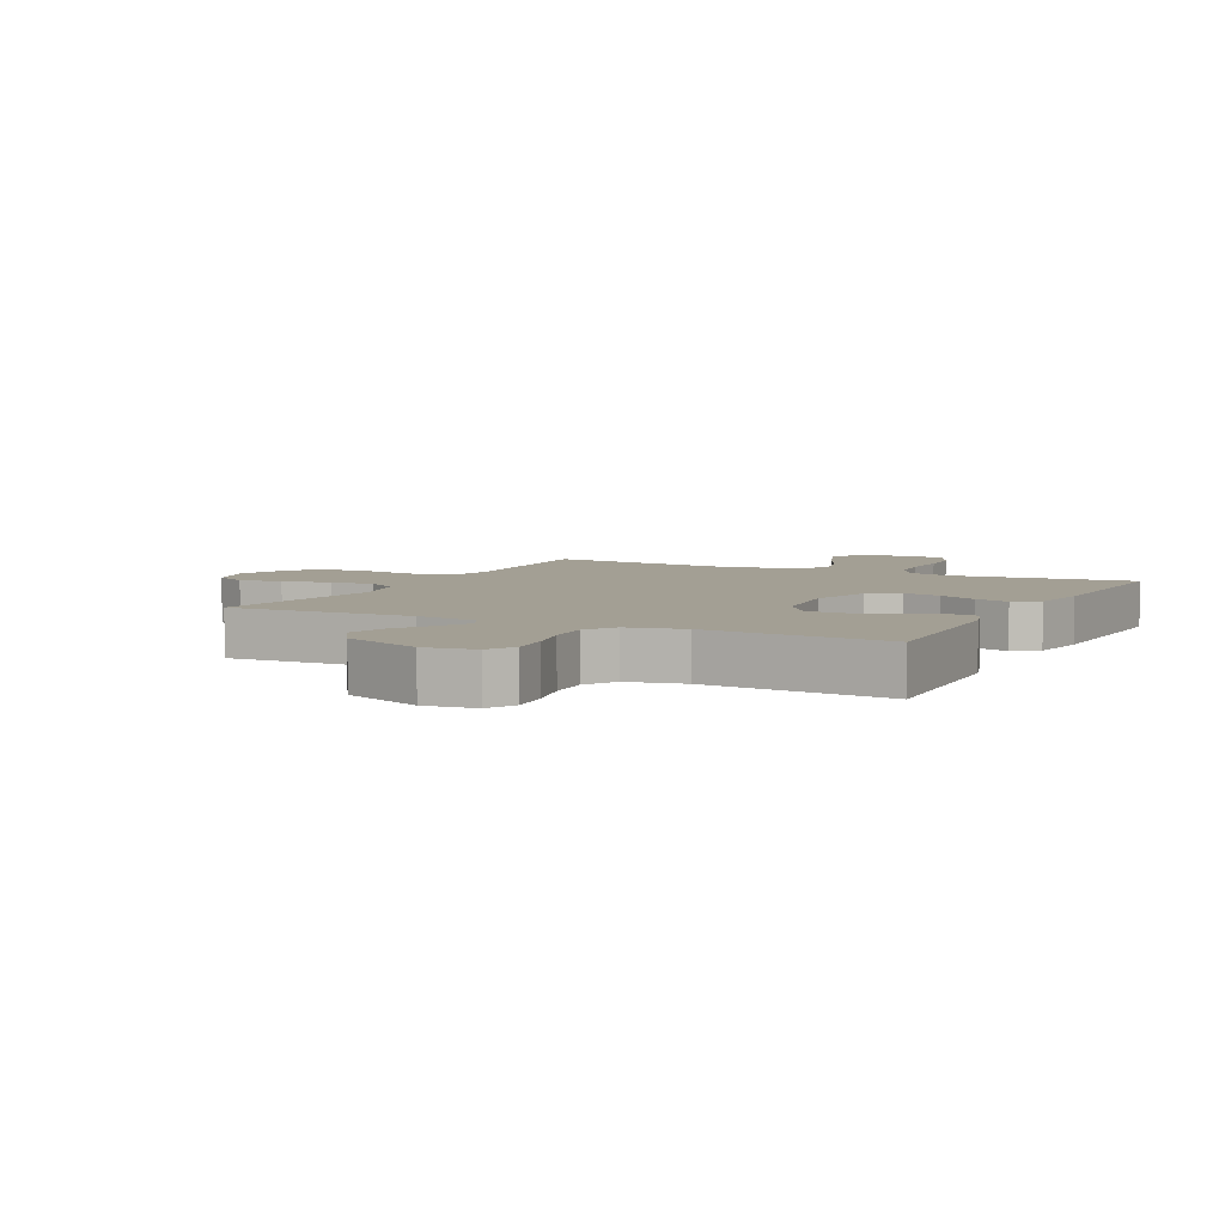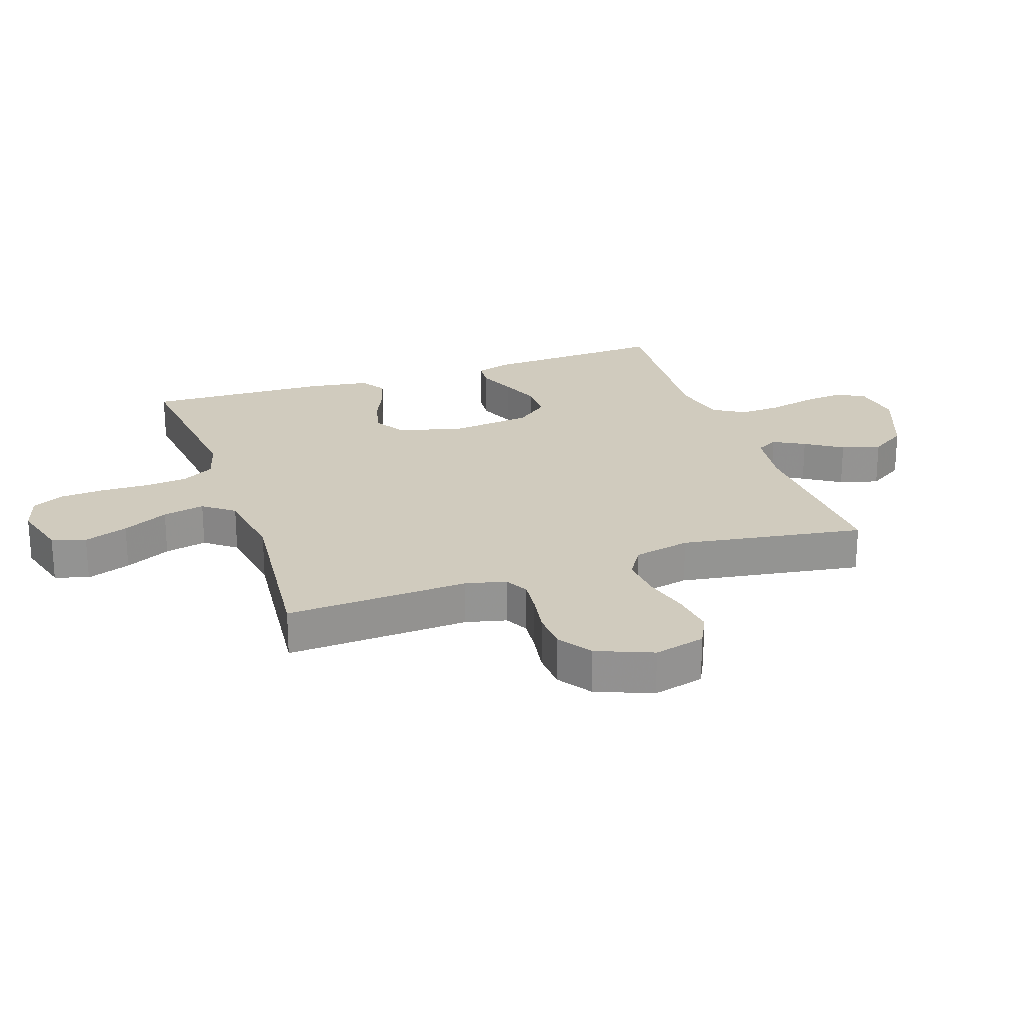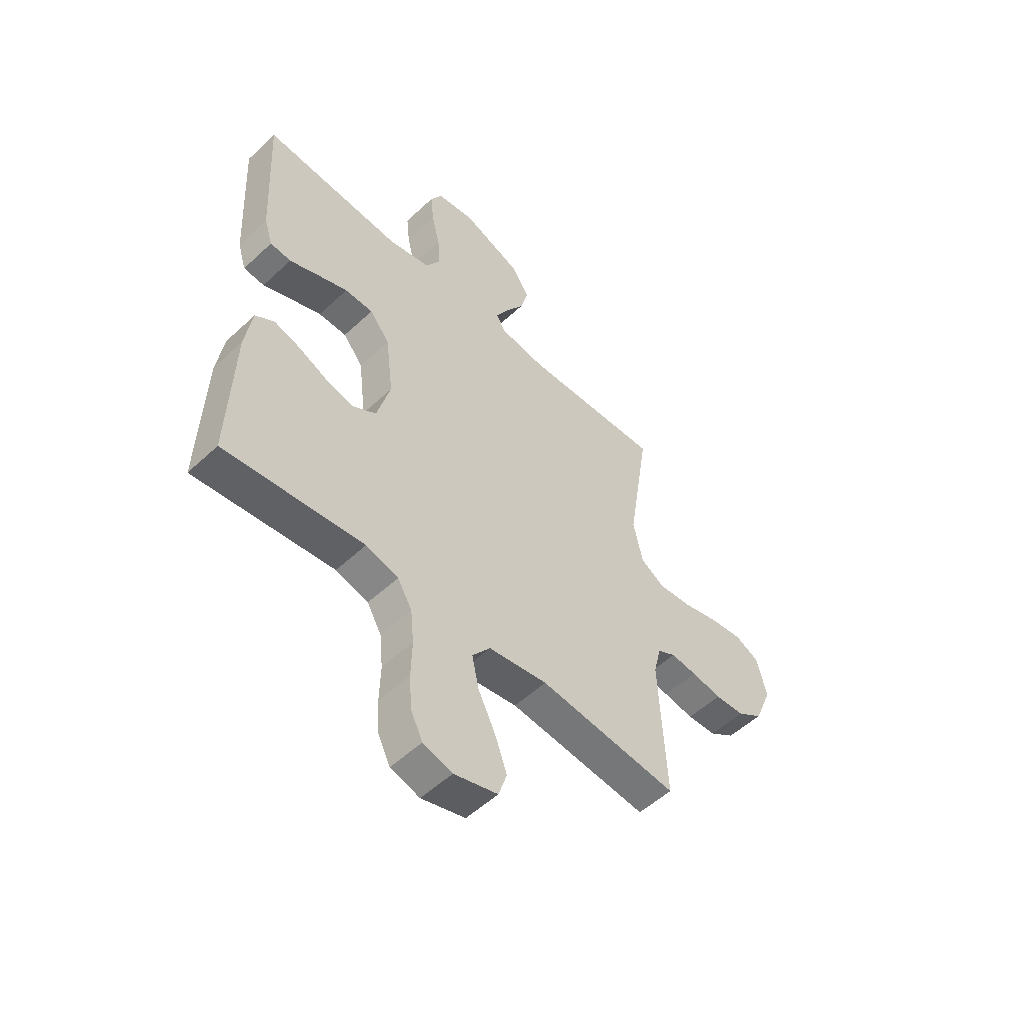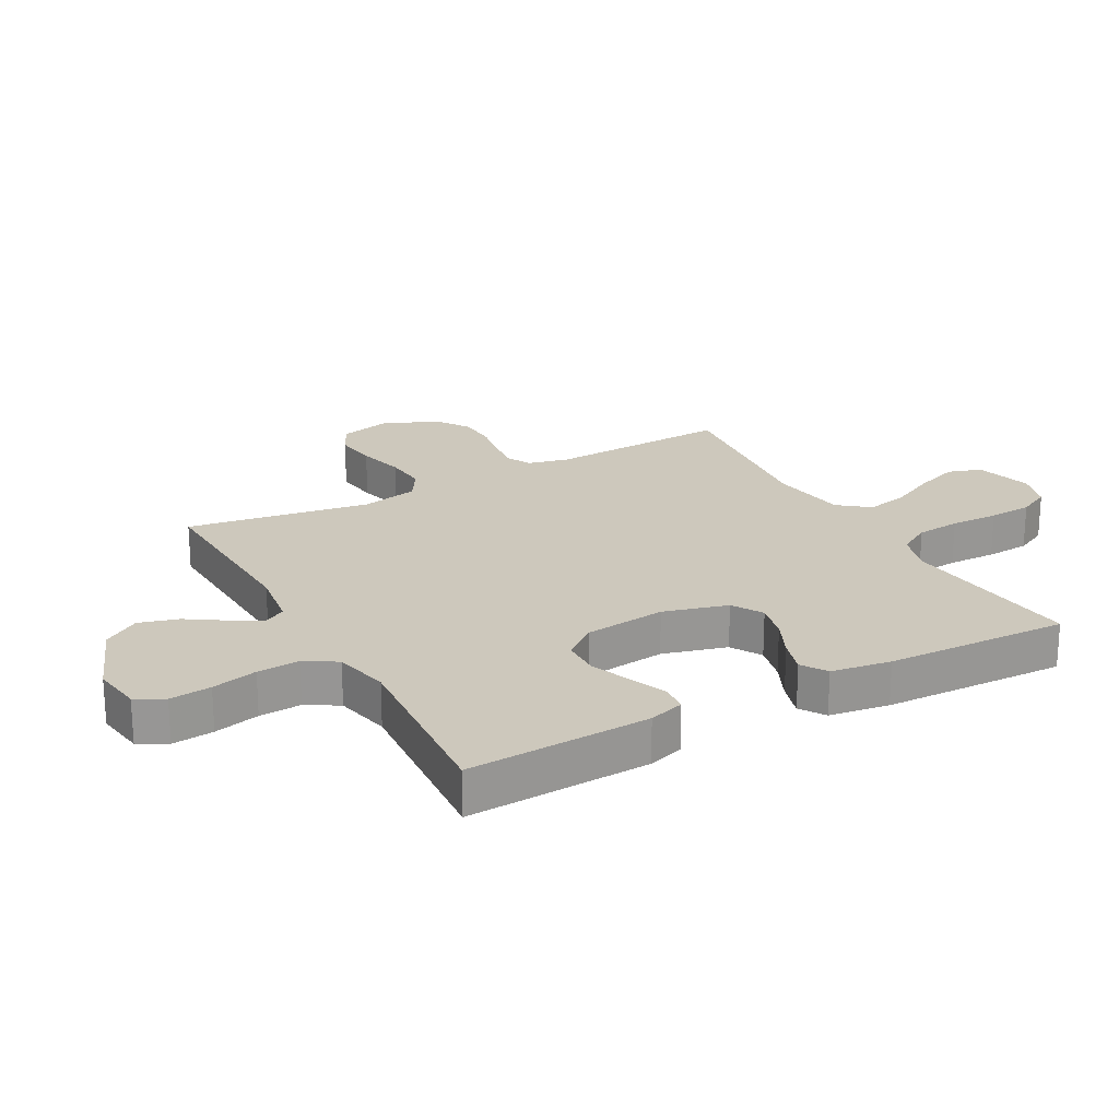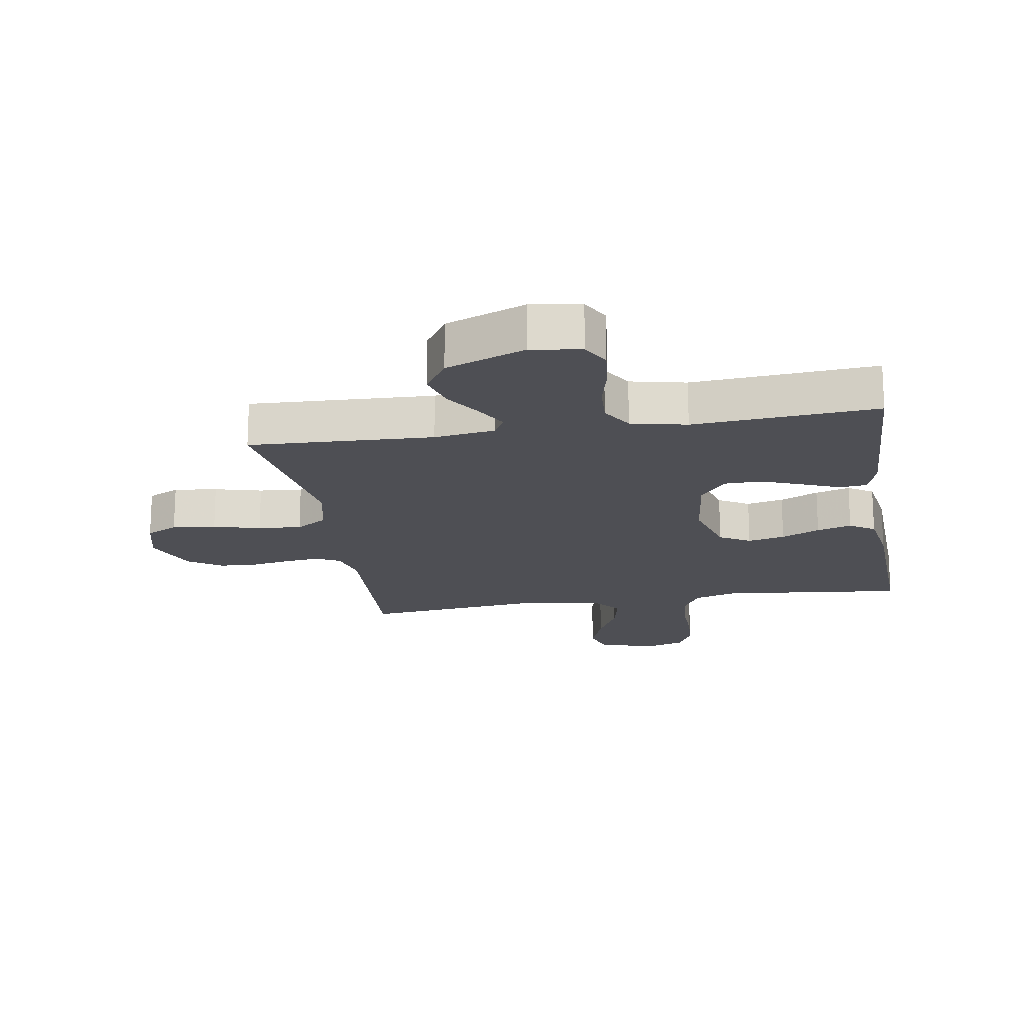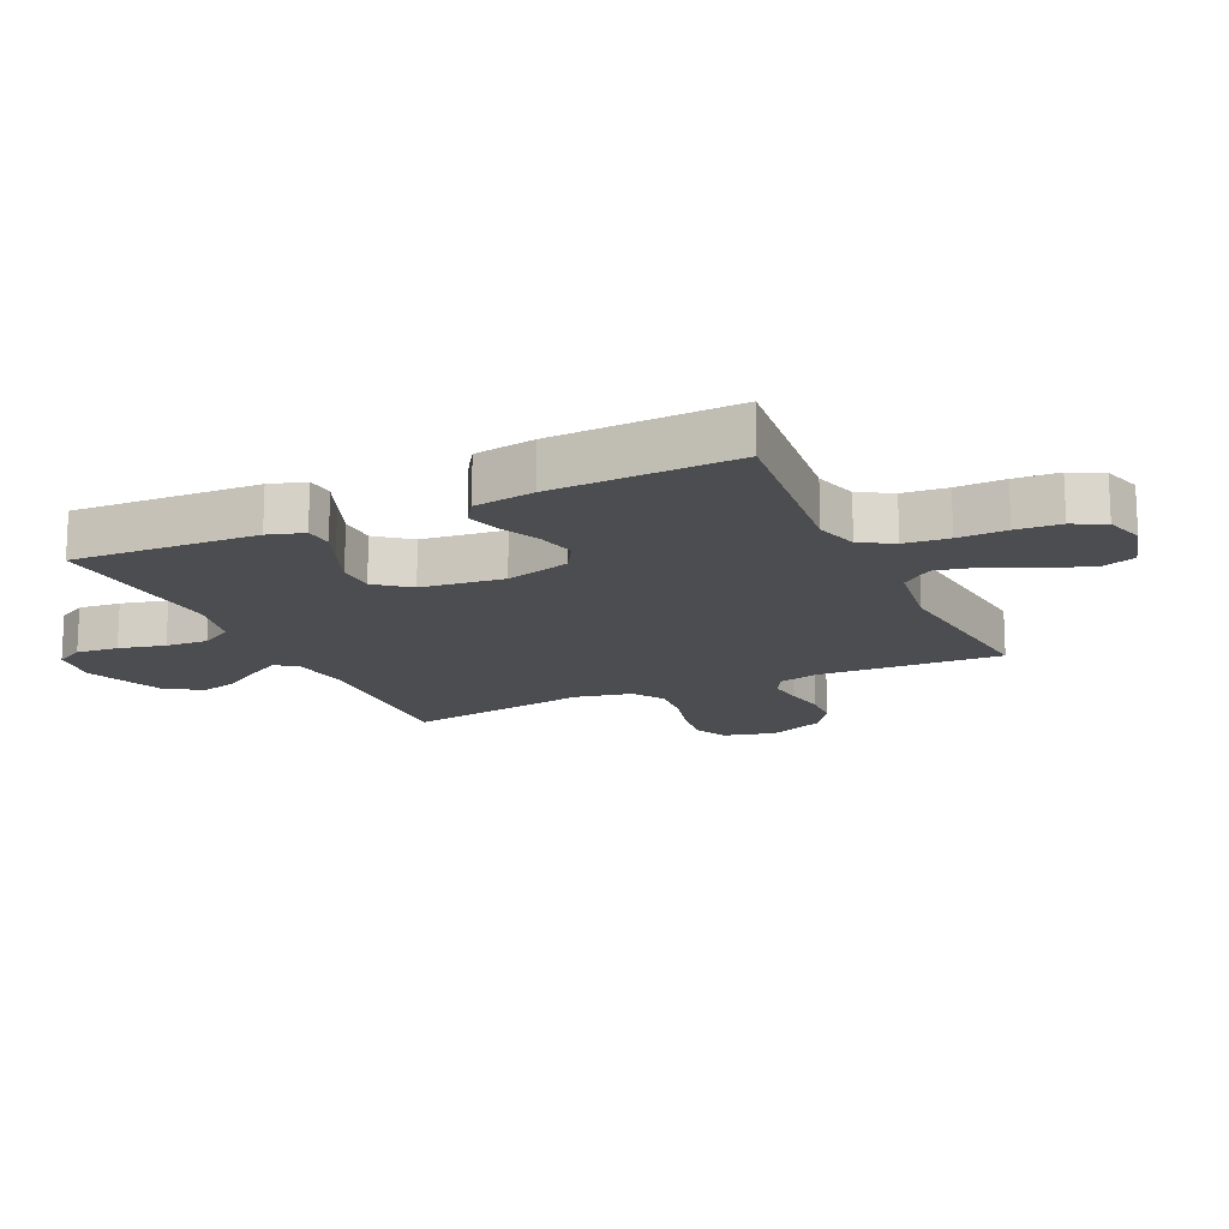
<metadata>
{"format":"obj","ext":"obj","renderer":"f3d","projection":"perspective","resolution":1024,"background":"white","views":[{"elev":5.4,"azim":26.9,"up":"+Y"},{"elev":23.4,"azim":-109.0,"up":"+Y"},{"elev":-53.3,"azim":134.9,"up":"+Z"},{"elev":22.2,"azim":61.3,"up":"+Y"},{"elev":-18.3,"azim":9.4,"up":"+Y"},{"elev":-16.1,"azim":114.9,"up":"+Y"}]}
</metadata>
<code>
v -0.5 0.07 0.5
v -0.2 0.07 0.487
v -0.101 0.07 0.501
v -0.082 0.07 0.536
v -0.11 0.07 0.587
v -0.149 0.07 0.647
v -0.167 0.07 0.711
v -0.129 0.07 0.77
v 0 0.07 0.82
v 0.082 0.07 0.808
v 0.107 0.07 0.762
v 0.1 0.07 0.694
v 0.082 0.07 0.619
v 0.078 0.07 0.55
v 0.109 0.07 0.498
v 0.2 0.07 0.478
v 0.5 0.07 0.5
v 0.485 0.07 0.2
v 0.467 0.07 0.142
v 0.422 0.07 0.138
v 0.361 0.07 0.163
v 0.294 0.07 0.189
v 0.233 0.07 0.188
v 0.19 0.07 0.134
v 0.174 0.07 0
v 0.203 0.07 -0.105
v 0.253 0.07 -0.135
v 0.314 0.07 -0.121
v 0.377 0.07 -0.092
v 0.434 0.07 -0.075
v 0.475 0.07 -0.102
v 0.49 0.07 -0.2
v 0.5 0.07 -0.5
v 0.2 0.07 -0.467
v 0.13 0.07 -0.487
v 0.099 0.07 -0.54
v 0.092 0.07 -0.612
v 0.094 0.07 -0.691
v 0.089 0.07 -0.763
v 0.063 0.07 -0.815
v 0 0.07 -0.834
v -0.094 0.07 -0.808
v -0.112 0.07 -0.753
v -0.086 0.07 -0.681
v -0.049 0.07 -0.606
v -0.034 0.07 -0.537
v -0.073 0.07 -0.487
v -0.2 0.07 -0.468
v -0.5 0.07 -0.5
v -0.485 0.07 -0.2
v -0.501 0.07 -0.134
v -0.54 0.07 -0.114
v -0.596 0.07 -0.12
v -0.661 0.07 -0.131
v -0.724 0.07 -0.128
v -0.779 0.07 -0.091
v -0.816 0.07 0
v -0.795 0.07 0.084
v -0.743 0.07 0.11
v -0.672 0.07 0.101
v -0.595 0.07 0.081
v -0.524 0.07 0.075
v -0.473 0.07 0.107
v -0.453 0.07 0.2
v -0.5 0 0.5
v -0.2 0 0.487
v -0.101 0 0.501
v -0.082 0 0.536
v -0.11 0 0.587
v -0.149 0 0.647
v -0.167 0 0.711
v -0.129 0 0.77
v 0 0 0.82
v 0.082 0 0.808
v 0.107 0 0.762
v 0.1 0 0.694
v 0.082 0 0.619
v 0.078 0 0.55
v 0.109 0 0.498
v 0.2 0 0.478
v 0.5 0 0.5
v 0.485 0 0.2
v 0.467 0 0.142
v 0.422 0 0.138
v 0.361 0 0.163
v 0.294 0 0.189
v 0.233 0 0.188
v 0.19 0 0.134
v 0.174 0 0
v 0.203 0 -0.105
v 0.253 0 -0.135
v 0.314 0 -0.121
v 0.377 0 -0.092
v 0.434 0 -0.075
v 0.475 0 -0.102
v 0.49 0 -0.2
v 0.5 0 -0.5
v 0.2 0 -0.467
v 0.13 0 -0.487
v 0.099 0 -0.54
v 0.092 0 -0.612
v 0.094 0 -0.691
v 0.089 0 -0.763
v 0.063 0 -0.815
v 0 0 -0.834
v -0.094 0 -0.808
v -0.112 0 -0.753
v -0.086 0 -0.681
v -0.049 0 -0.606
v -0.034 0 -0.537
v -0.073 0 -0.487
v -0.2 0 -0.468
v -0.5 0 -0.5
v -0.485 0 -0.2
v -0.501 0 -0.134
v -0.54 0 -0.114
v -0.596 0 -0.12
v -0.661 0 -0.131
v -0.724 0 -0.128
v -0.779 0 -0.091
v -0.816 0 0
v -0.795 0 0.084
v -0.743 0 0.11
v -0.672 0 0.101
v -0.595 0 0.081
v -0.524 0 0.075
v -0.473 0 0.107
v -0.453 0 0.2
f 59 60 61
f 58 59 61
f 57 58 61
f 56 57 61
f 55 56 61
f 54 55 61
f 53 54 61
f 52 53 61 62
f 51 52 62 63
f 48 49 50
f 51 63 64
f 50 51 64
f 48 50 64
f 47 48 64
f 43 44 45
f 42 43 45
f 41 42 45
f 40 41 45
f 39 40 45
f 38 39 45
f 37 38 45
f 36 37 45 46
f 64 1 2
f 47 64 2
f 46 47 2
f 36 46 2
f 35 36 2
f 32 33 34
f 31 32 34
f 30 31 34
f 29 30 34
f 28 29 34
f 19 20 21
f 18 19 21
f 17 18 21
f 16 17 21
f 15 16 21 22
f 11 12 13
f 10 11 13
f 9 10 13
f 8 9 13
f 7 8 13
f 6 7 13
f 5 6 13
f 4 5 13 14
f 3 4 14 15
f 27 28 34 35
f 26 27 35
f 35 2 3
f 26 35 3
f 25 26 3
f 24 25 3 15
f 23 24 15
f 15 22 23
f 125 124 123
f 125 123 122
f 125 122 121
f 125 121 120
f 125 120 119
f 125 119 118
f 125 118 117
f 126 125 117 116
f 127 126 116 115
f 114 113 112
f 128 127 115
f 128 115 114
f 128 114 112
f 128 112 111
f 109 108 107
f 109 107 106
f 109 106 105
f 109 105 104
f 109 104 103
f 109 103 102
f 109 102 101
f 110 109 101 100
f 66 65 128
f 66 128 111
f 66 111 110
f 66 110 100
f 66 100 99
f 98 97 96
f 98 96 95
f 98 95 94
f 98 94 93
f 98 93 92
f 85 84 83
f 85 83 82
f 85 82 81
f 85 81 80
f 86 85 80 79
f 77 76 75
f 77 75 74
f 77 74 73
f 77 73 72
f 77 72 71
f 77 71 70
f 77 70 69
f 78 77 69 68
f 79 78 68 67
f 99 98 92 91
f 99 91 90
f 67 66 99
f 67 99 90
f 67 90 89
f 79 67 89 88
f 79 88 87
f 87 86 79
f 1 65 66 2
f 2 66 67 3
f 3 67 68 4
f 4 68 69 5
f 5 69 70 6
f 6 70 71 7
f 7 71 72 8
f 8 72 73 9
f 9 73 74 10
f 10 74 75 11
f 11 75 76 12
f 12 76 77 13
f 13 77 78 14
f 14 78 79 15
f 15 79 80 16
f 16 80 81 17
f 17 81 82 18
f 18 82 83 19
f 19 83 84 20
f 20 84 85 21
f 21 85 86 22
f 22 86 87 23
f 23 87 88 24
f 24 88 89 25
f 25 89 90 26
f 26 90 91 27
f 27 91 92 28
f 28 92 93 29
f 29 93 94 30
f 30 94 95 31
f 31 95 96 32
f 32 96 97 33
f 33 97 98 34
f 34 98 99 35
f 35 99 100 36
f 36 100 101 37
f 37 101 102 38
f 38 102 103 39
f 39 103 104 40
f 40 104 105 41
f 41 105 106 42
f 42 106 107 43
f 43 107 108 44
f 44 108 109 45
f 45 109 110 46
f 46 110 111 47
f 47 111 112 48
f 48 112 113 49
f 49 113 114 50
f 50 114 115 51
f 51 115 116 52
f 52 116 117 53
f 53 117 118 54
f 54 118 119 55
f 55 119 120 56
f 56 120 121 57
f 57 121 122 58
f 58 122 123 59
f 59 123 124 60
f 60 124 125 61
f 61 125 126 62
f 62 126 127 63
f 63 127 128 64
f 64 128 65 1

</code>
